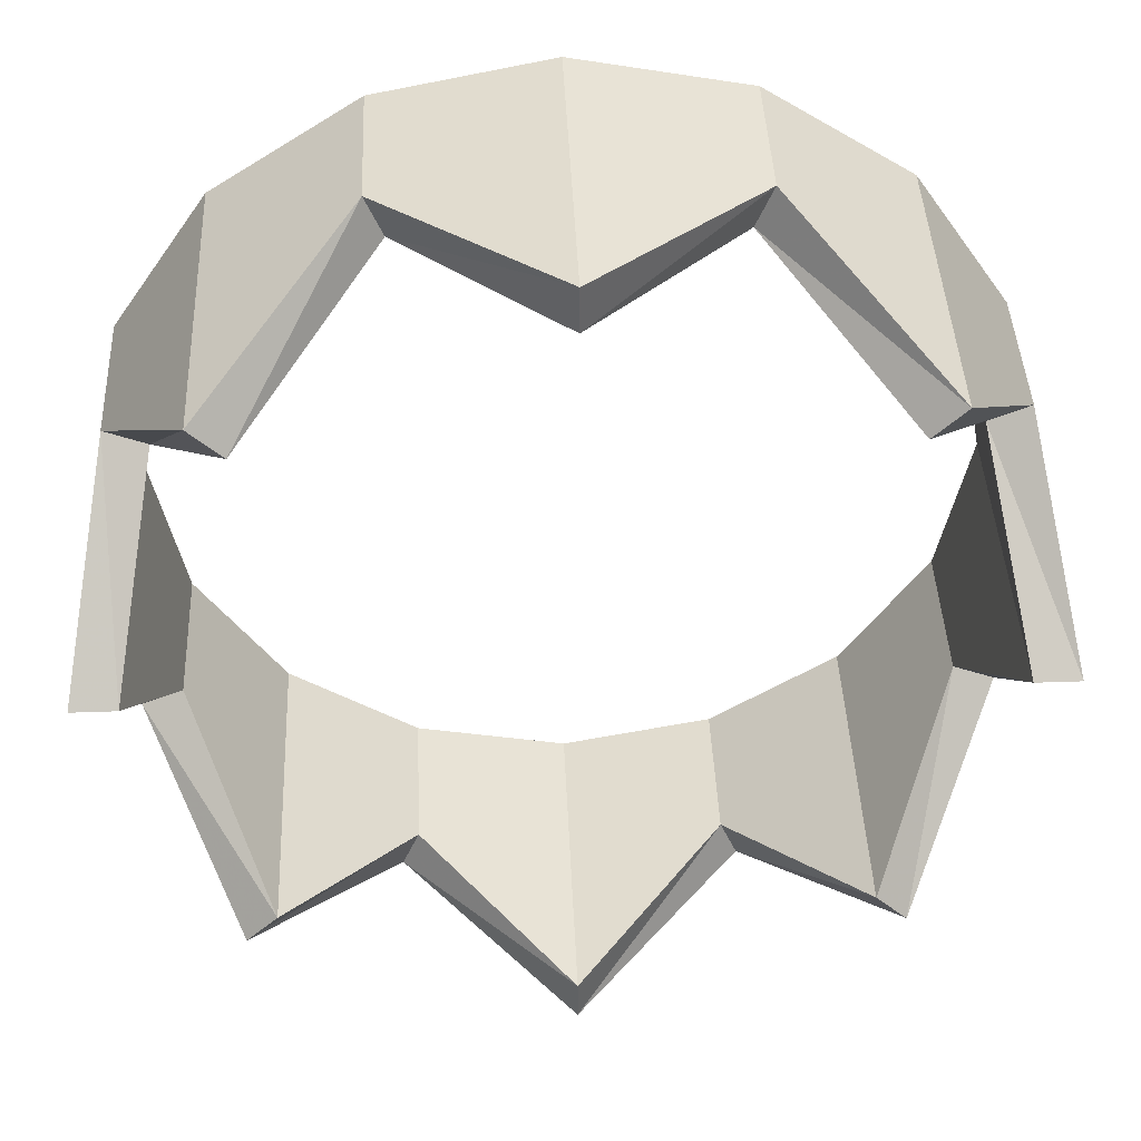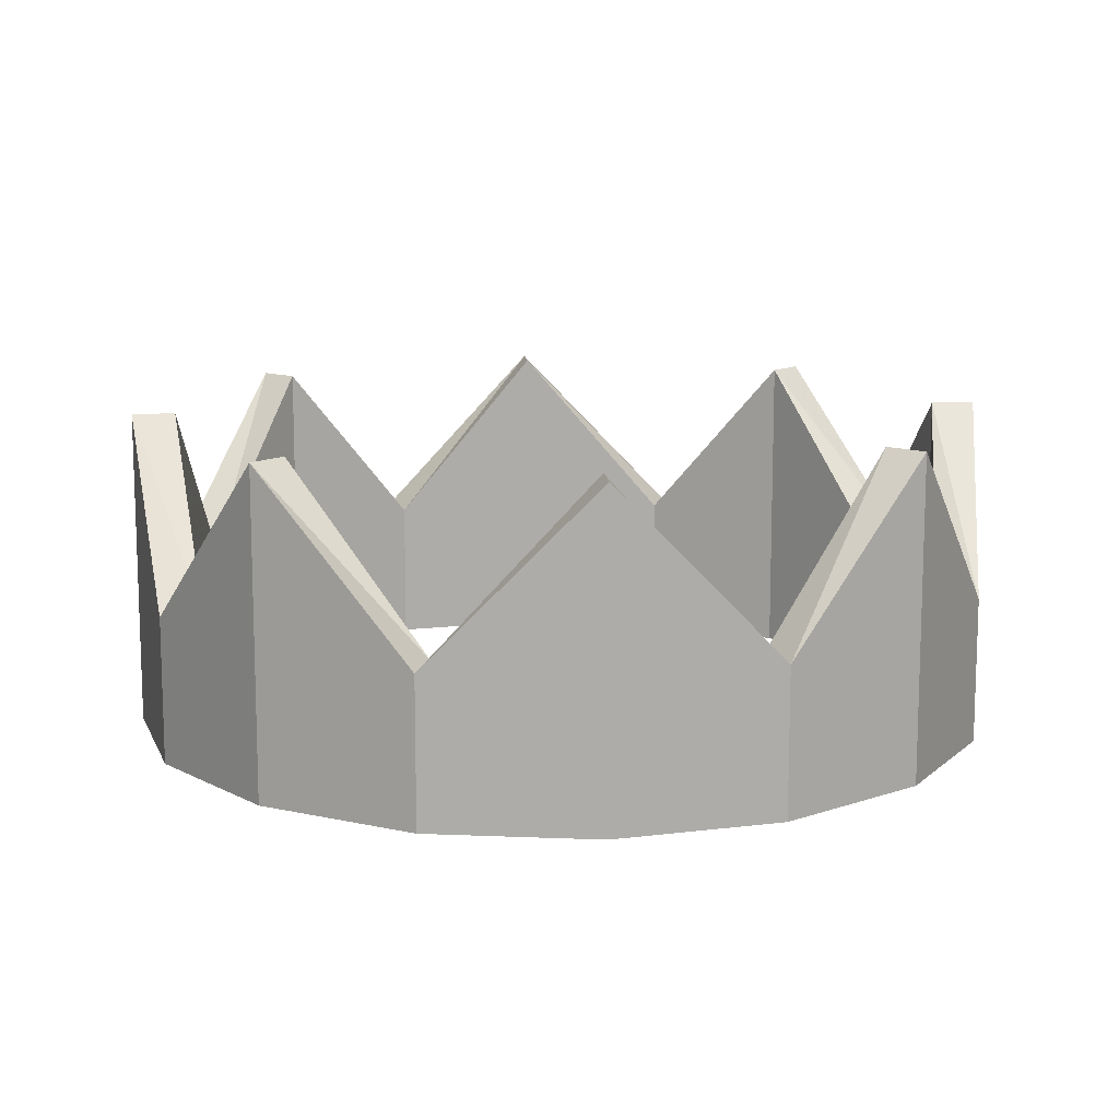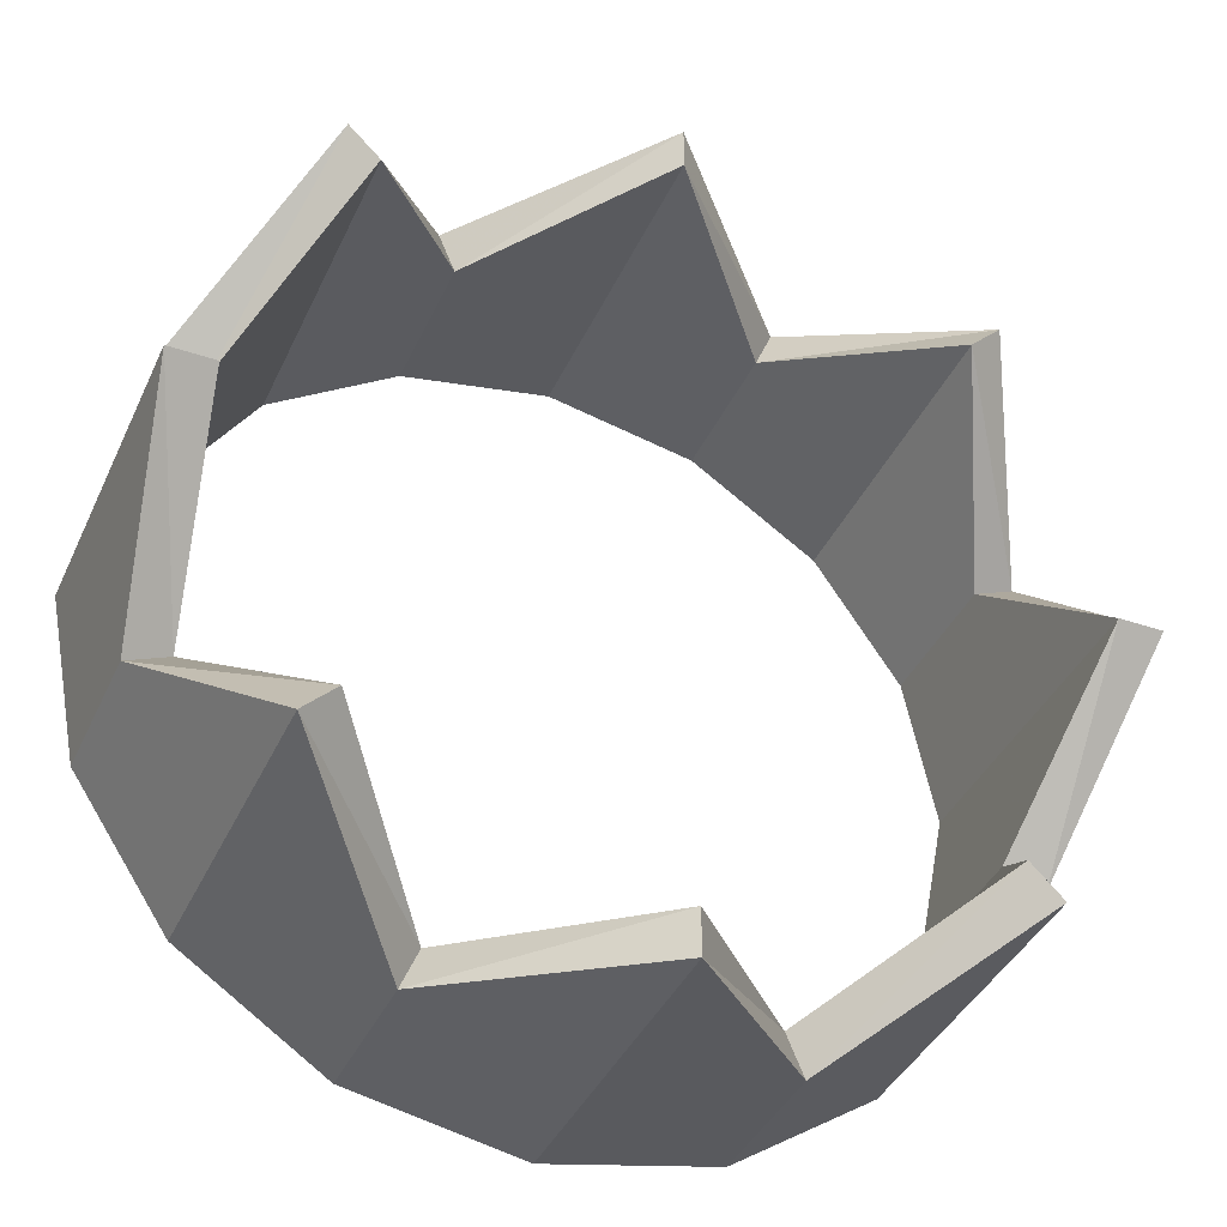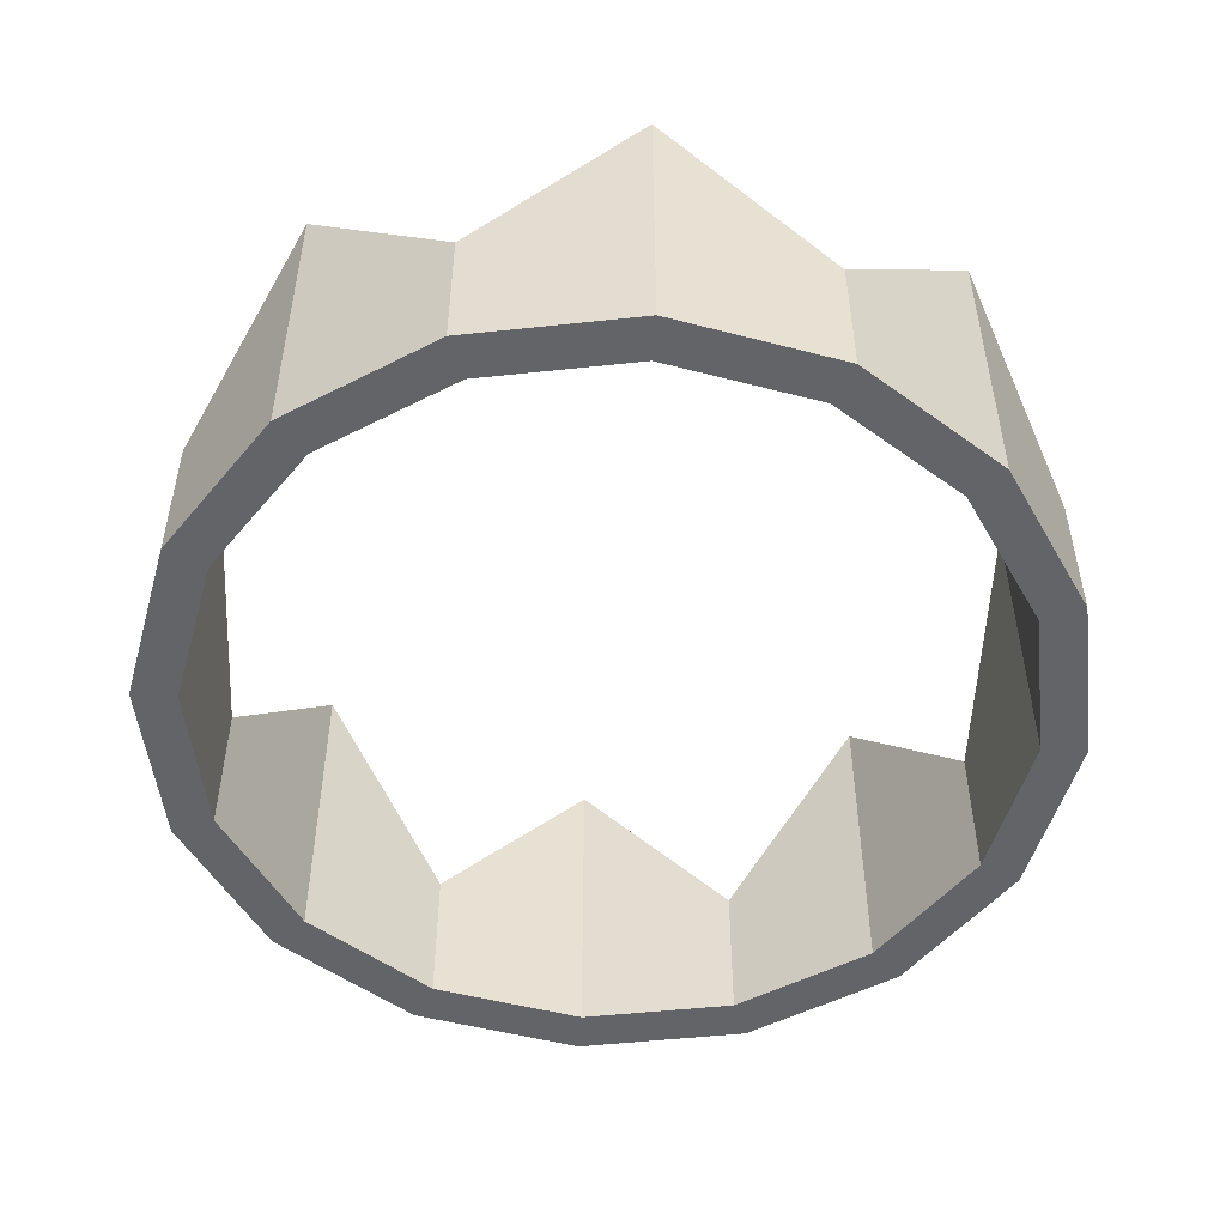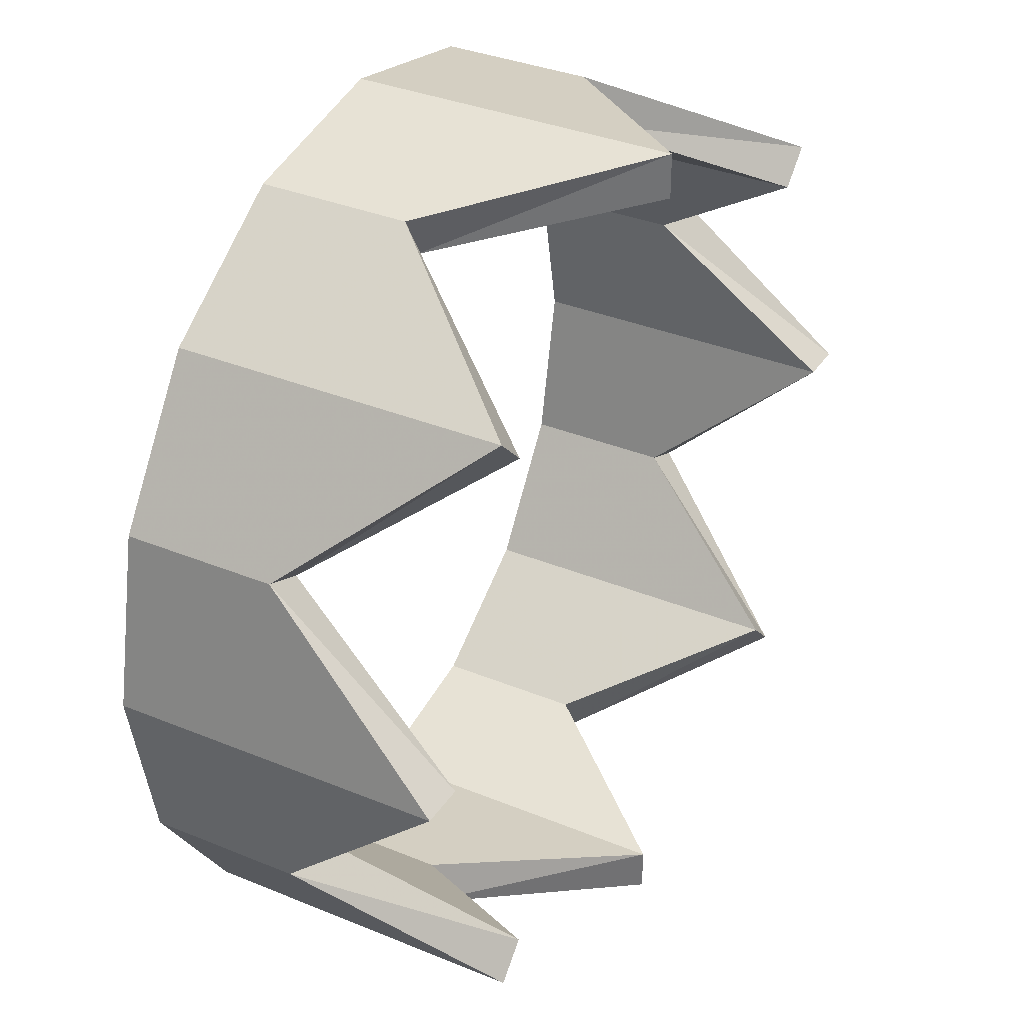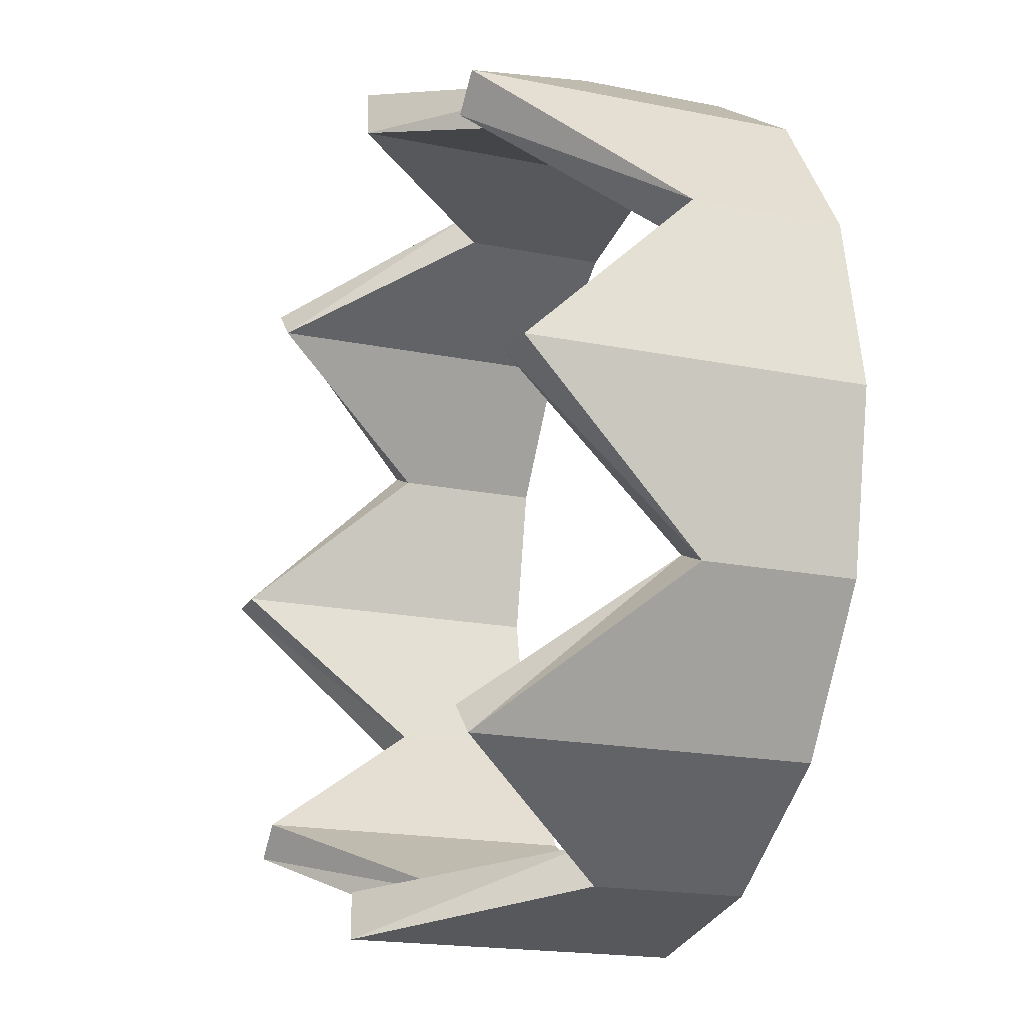
<metadata>
{"format":"obj","ext":"obj","renderer":"f3d","projection":"perspective","resolution":1024,"background":"white","views":[{"elev":42.7,"azim":177.5,"up":"+Z"},{"elev":12.0,"azim":129.4,"up":"+Y"},{"elev":-39.6,"azim":157.0,"up":"+Z"},{"elev":-51.2,"azim":130.4,"up":"+Y"},{"elev":34.9,"azim":118.8,"up":"+Z"},{"elev":-18.5,"azim":-111.4,"up":"+Z"}]}
</metadata>
<code>
v -0.2616 -0.2767 -0.9544
v -0.8028 -0.2767 0.3522
v 0.1211 -0.2767 0.9695
v 1.045 -0.2767 -0.4132
v 0.8282 -0.2767 -0.7376
v 0.1211 -0.2767 -0.9305
v -0.7104 -0.2767 0.3139
v -0.2233 -0.2767 0.801
v 0.1211 -0.2767 -1.031
v -0.8789 -0.2767 -0.03051
v 1.045 -0.2767 0.3522
v 1.121 -0.2767 -0.03051
v -0.5153 -0.2767 -0.6669
v -0.5153 -0.2767 0.6059
v 0.7575 -0.2767 0.6059
v 0.7575 -0.2767 -0.6669
v -0.586 -0.2767 -0.7376
v -0.8028 -0.2767 -0.4132
v -0.586 -0.2767 0.6766
v 0.8282 -0.2767 0.6766
v -0.2233 -0.2767 -0.862
v -0.7789 -0.2767 -0.03051
v 0.1211 -0.2767 0.8695
v 0.4655 -0.2767 0.801
v 1.021 -0.2767 -0.03051
v 0.9526 -0.2767 -0.3749
v 0.4655 -0.2767 -0.862
v -0.2616 -0.2767 0.8934
v 0.5038 -0.2767 0.8934
v 0.5038 -0.2767 -0.9544
v -0.7104 -0.2767 -0.3749
v 0.9526 -0.2767 0.3139
v -0.7104 0.05938 -0.3749
v 0.1211 0.4569 0.8695
v 0.7575 0.4569 0.6059
v 1.021 0.4569 -0.03051
v 0.4655 0.05938 -0.862
v 0.1211 0.4569 -1.031
v -0.8028 0.05938 -0.4132
v -0.2616 0.05938 -0.9544
v -0.586 0.4569 -0.7376
v -0.8028 0.05938 0.3522
v 0.8282 0.4569 0.6766
v 1.045 0.05938 0.3522
v 0.5038 0.05938 -0.9544
v -0.8789 0.4569 -0.03051
v -0.2616 0.05938 0.8934
v 0.1211 0.4569 0.9695
v 1.121 0.4569 -0.03051
v 0.8282 0.4569 -0.7376
v -0.586 0.4569 0.6766
v 0.5038 0.05938 0.8934
v 1.045 0.05938 -0.4132
v -0.7104 0.05938 0.3139
v -0.8028 0.05938 0.3522
v 0.1211 0.4569 -0.9305
v -0.2233 0.05938 -0.862
v -0.5153 0.4569 -0.6669
v -0.8028 0.05938 0.3522
v -0.7789 0.4569 -0.03051
v -0.7104 0.05938 0.3139
v -0.5153 0.4569 0.6059
v -0.2233 0.05938 0.801
v -0.8028 0.05938 0.3522
v 0.4655 0.05938 0.801
v -0.7104 0.05938 0.3139
v 0.9526 0.05938 0.3139
v -0.8028 0.05938 0.3522
v 0.9526 0.05938 -0.3749
v 0.7575 0.4569 -0.6669
v -0.8028 0.05938 0.3522
v -0.7104 0.05938 -0.3749
v -0.8028 0.05938 -0.4132
v -0.8028 0.05938 0.3522
f 1 21 13 17
f 5 16 27 30
f 61 42 64 66
f 18 31 22 10
f 39 33 72 73
f 42 61 54 55
f 12 25 26 4
f 20 15 32 11
f 3 23 24 29
f 19 14 8 28
f 10 22 7 2
f 30 27 6 9
f 17 13 31 18
f 4 26 16 5
f 9 6 21 1
f 11 32 25 12
f 29 24 15 20
f 28 8 23 3
f 2 7 14 19
f 12 4 53 49
f 1 17 41 40
f 23 8 63 34
f 5 30 45 50
f 18 10 46 39
f 15 24 65 35
f 2 19 51 42
f 21 6 56 57
f 25 32 67 36
f 28 3 48 47
f 31 13 58 33
f 16 26 69 70
f 29 20 43 52
f 6 27 37 56
f 20 11 44 43
f 27 16 70 37
f 22 31 33 60
f 3 29 52 48
f 26 25 36 69
f 13 21 57 58
f 19 28 47 51
f 32 15 35 67
f 10 2 42 46
f 30 9 38 45
f 24 23 34 65
f 17 18 39 41
f 4 5 50 53
f 8 14 62 63
f 9 1 40 38
f 11 12 49 44
f 53 50 70 69
f 41 39 33 58
f 45 38 56 37
f 46 42 61 60
f 51 47 63 62
f 48 52 65 34
f 43 44 67 35
f 49 53 69 36
f 40 41 58 57
f 50 45 37 70
f 39 46 60 33
f 42 51 62 61
f 47 48 34 63
f 52 43 35 65
f 44 49 36 67
f 38 40 57 56
f 14 7 61 62
f 7 22 60 61
l 59 68
l 68 71
l 71 74
l 74 42

</code>
